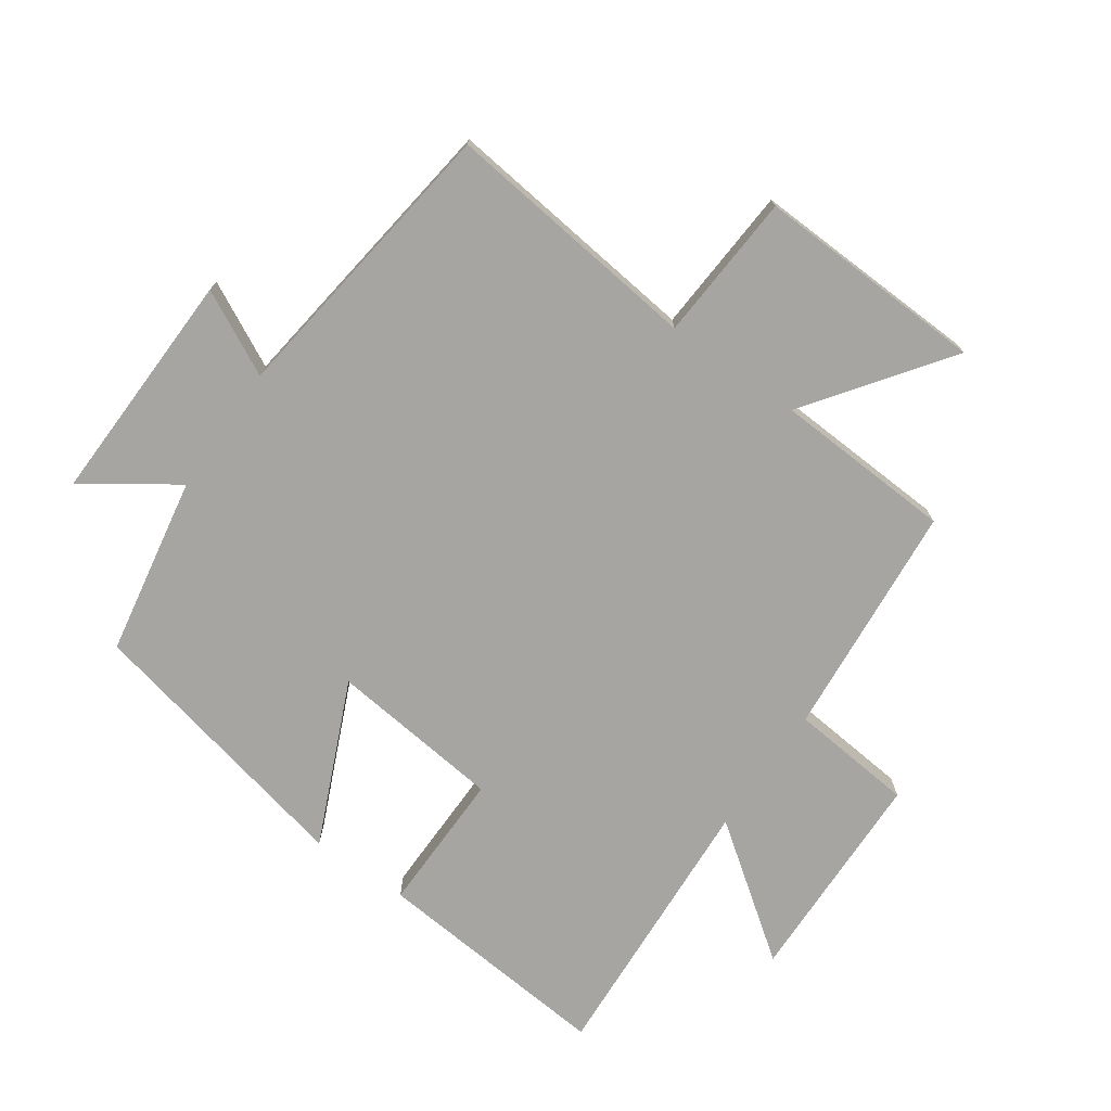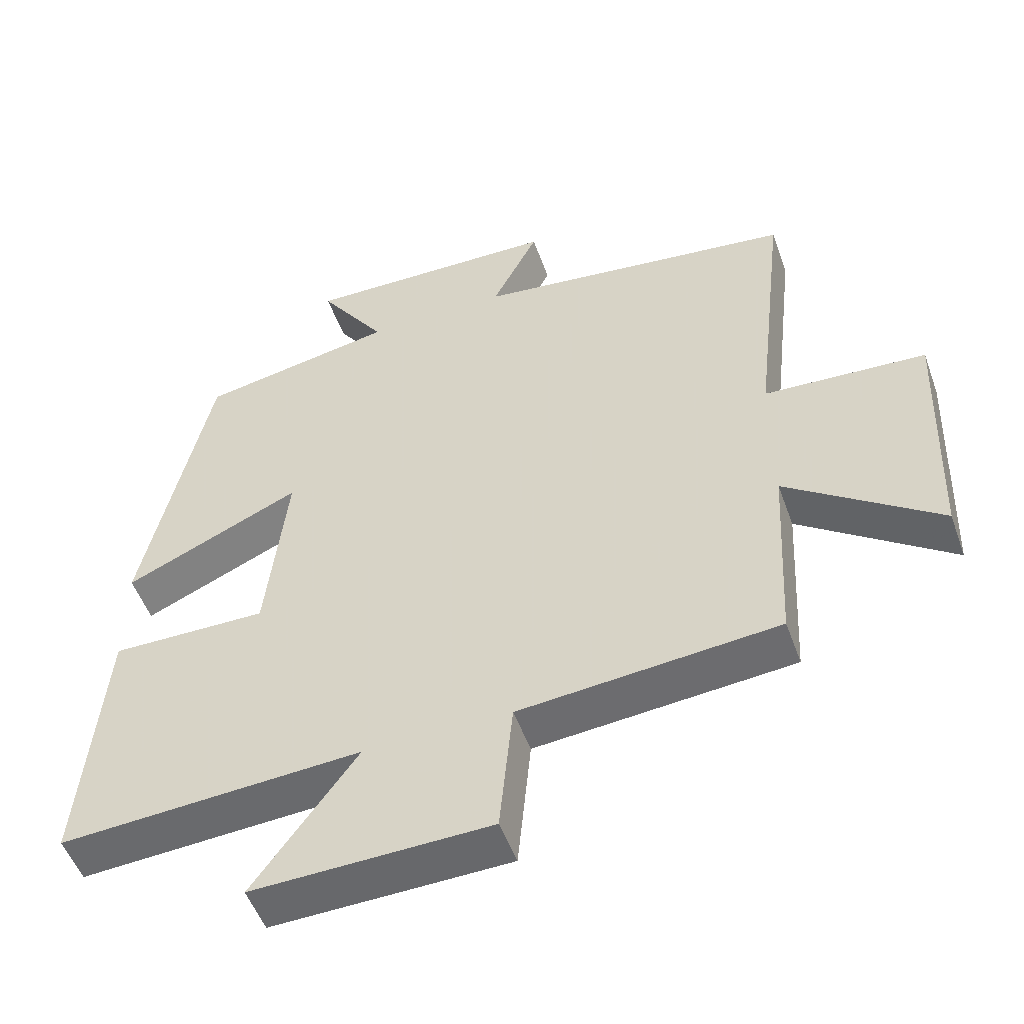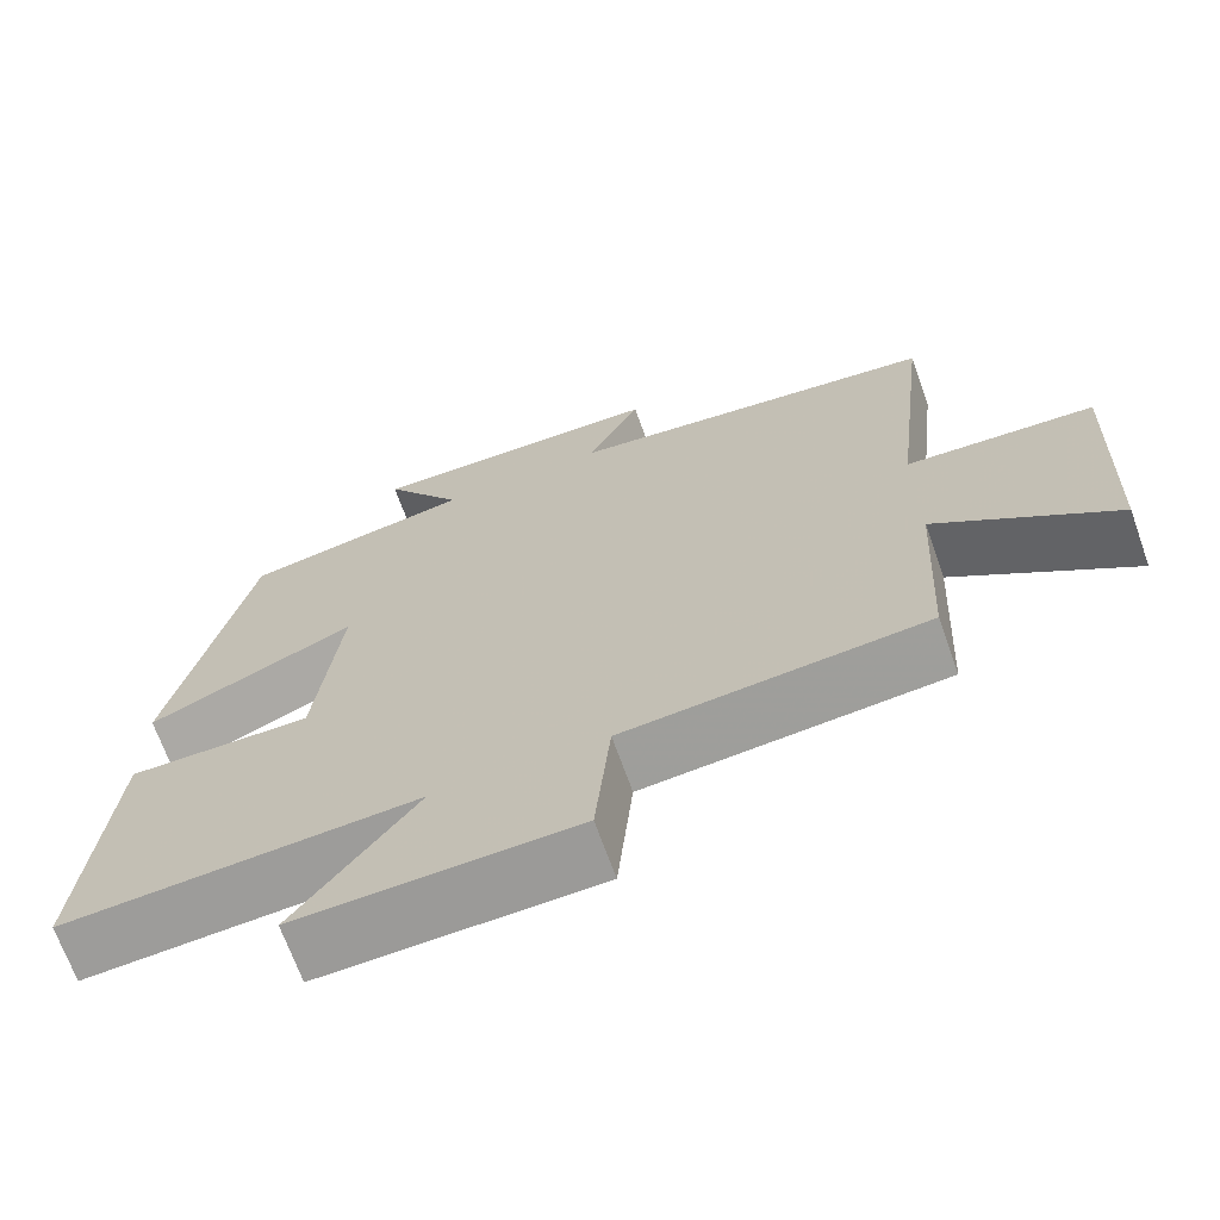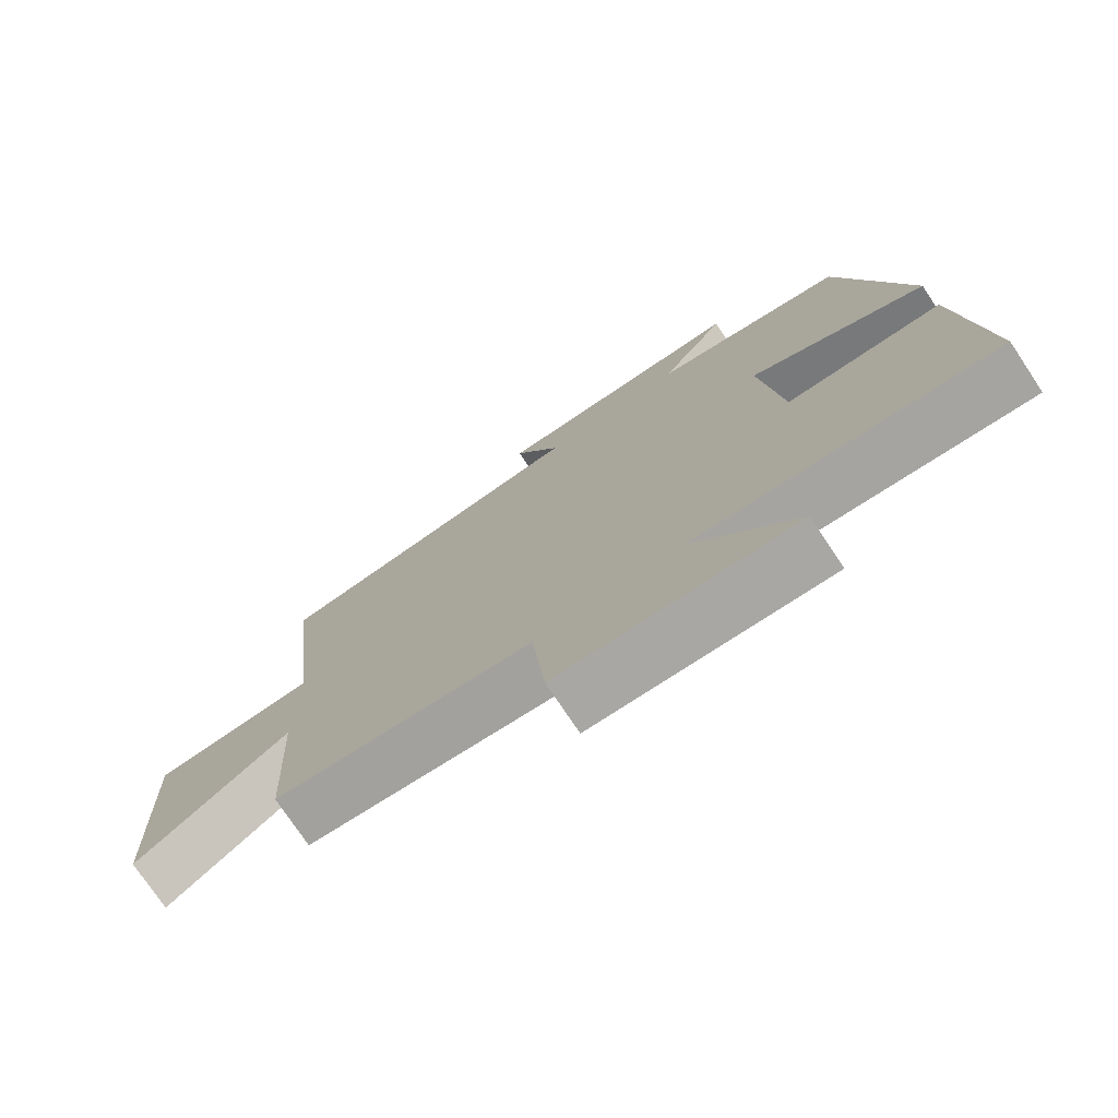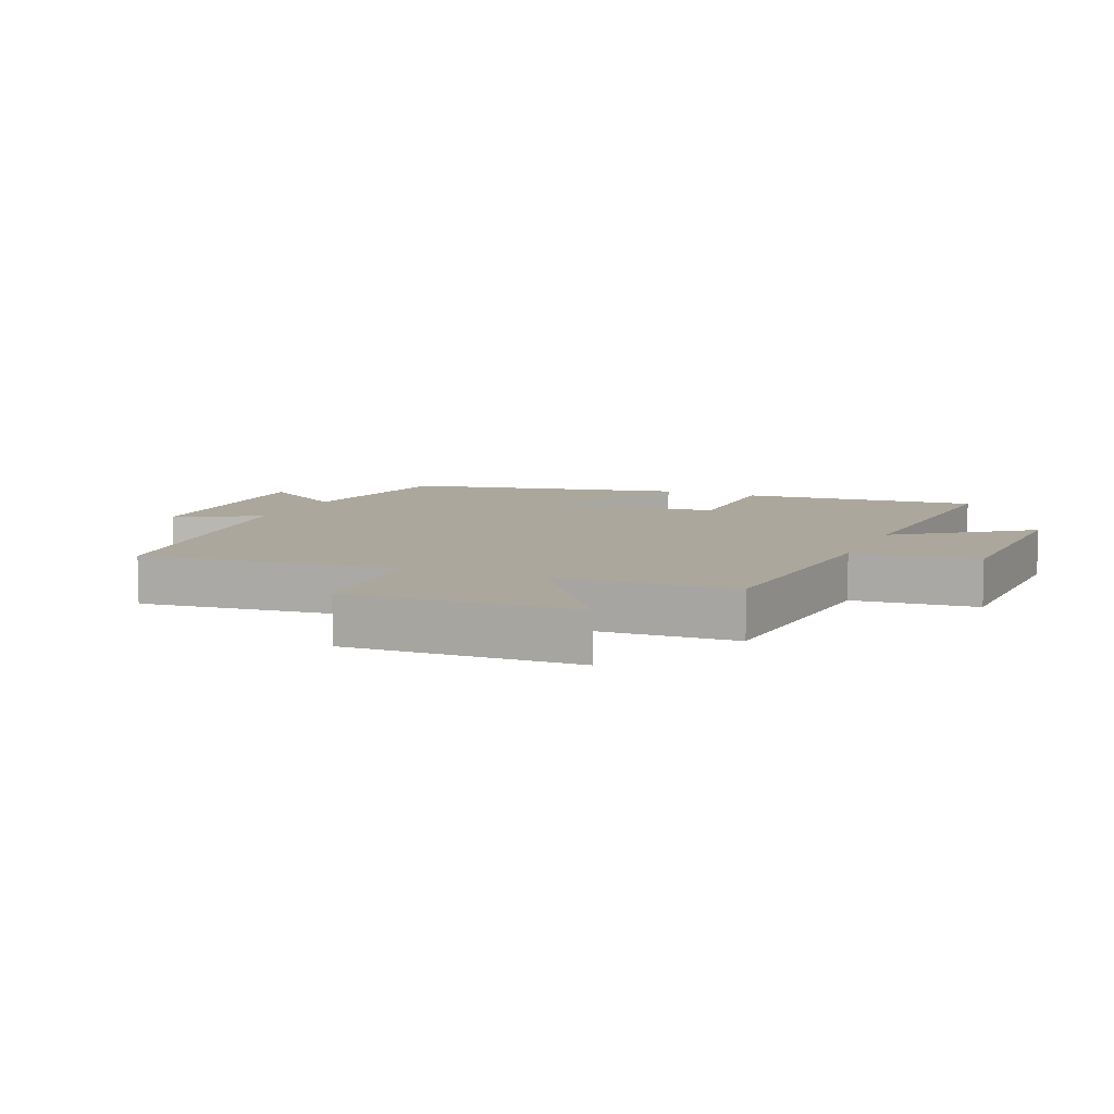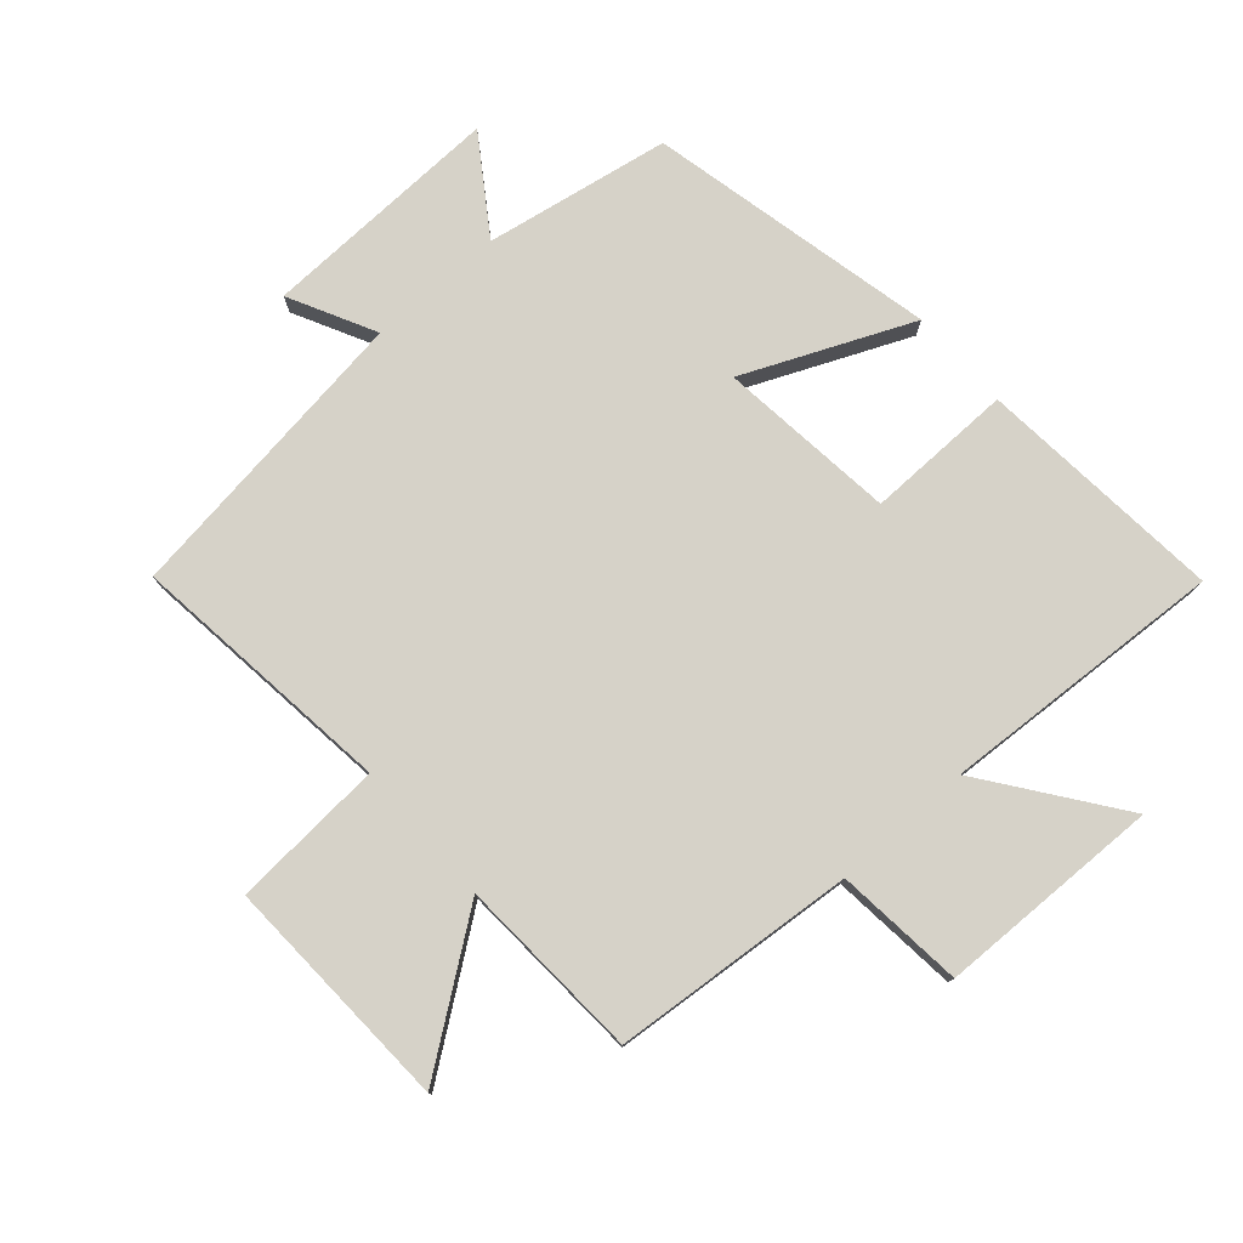
<metadata>
{"format":"obj","ext":"obj","renderer":"f3d","projection":"perspective","resolution":1024,"background":"white","views":[{"elev":-73.7,"azim":55.0,"up":"+Y"},{"elev":-51.8,"azim":19.6,"up":"+Z"},{"elev":-68.7,"azim":19.6,"up":"+Z"},{"elev":-75.5,"azim":-146.3,"up":"+Z"},{"elev":8.4,"azim":113.2,"up":"+Y"},{"elev":77.8,"azim":138.5,"up":"+Y"}]}
</metadata>
<code>
v 0.547 0.07 0.439
v 0.5 0.07 0.032
v 0.733 0.07 0.017
v 0.719 0.07 -0.345
v 0.5 0.07 -0.186
v 0.485 0.07 -0.468
v 0.114 0.07 -0.5
v 0.095 0.07 -0.696
v -0.247 0.07 -0.704
v -0.098 0.07 -0.5
v -0.533 0.07 -0.525
v -0.5 0.07 -0.147
v -0.275 0.07 -0.15
v -0.245 0.07 0.122
v -0.5 0.07 0.009
v -0.404 0.07 0.449
v -0.122 0.07 0.5
v -0.219 0.07 0.642
v 0.151 0.07 0.632
v 0.084 0.07 0.5
v 0.547 0 0.439
v 0.5 0 0.032
v 0.733 0 0.017
v 0.719 0 -0.345
v 0.5 0 -0.186
v 0.485 0 -0.468
v 0.114 0 -0.5
v 0.095 0 -0.696
v -0.247 0 -0.704
v -0.098 0 -0.5
v -0.533 0 -0.525
v -0.5 0 -0.147
v -0.275 0 -0.15
v -0.245 0 0.122
v -0.5 0 0.009
v -0.404 0 0.449
v -0.122 0 0.5
v -0.219 0 0.642
v 0.151 0 0.632
v 0.084 0 0.5
f 17 18 19 20
f 17 20 1 2
f 14 15 16 17
f 13 14 17 2
f 10 11 12 13
f 10 13 2 3
f 7 8 9 10
f 5 6 7 10
f 5 10 3
f 3 4 5
f 40 39 38 37
f 22 21 40 37
f 37 36 35 34
f 22 37 34 33
f 33 32 31 30
f 23 22 33 30
f 30 29 28 27
f 30 27 26 25
f 23 30 25
f 25 24 23
f 1 21 22 2
f 2 22 23 3
f 3 23 24 4
f 4 24 25 5
f 5 25 26 6
f 6 26 27 7
f 7 27 28 8
f 8 28 29 9
f 9 29 30 10
f 10 30 31 11
f 11 31 32 12
f 12 32 33 13
f 13 33 34 14
f 14 34 35 15
f 15 35 36 16
f 16 36 37 17
f 17 37 38 18
f 18 38 39 19
f 19 39 40 20
f 20 40 21 1

</code>
